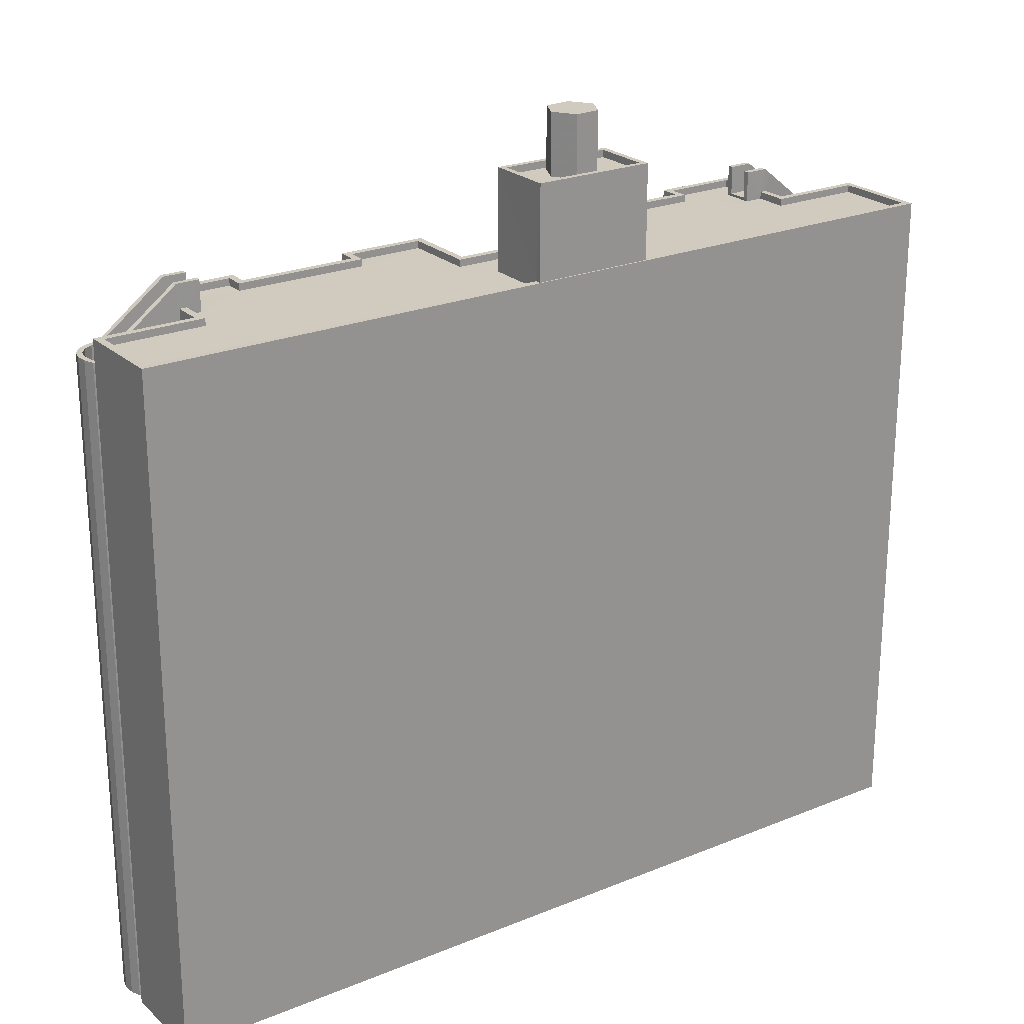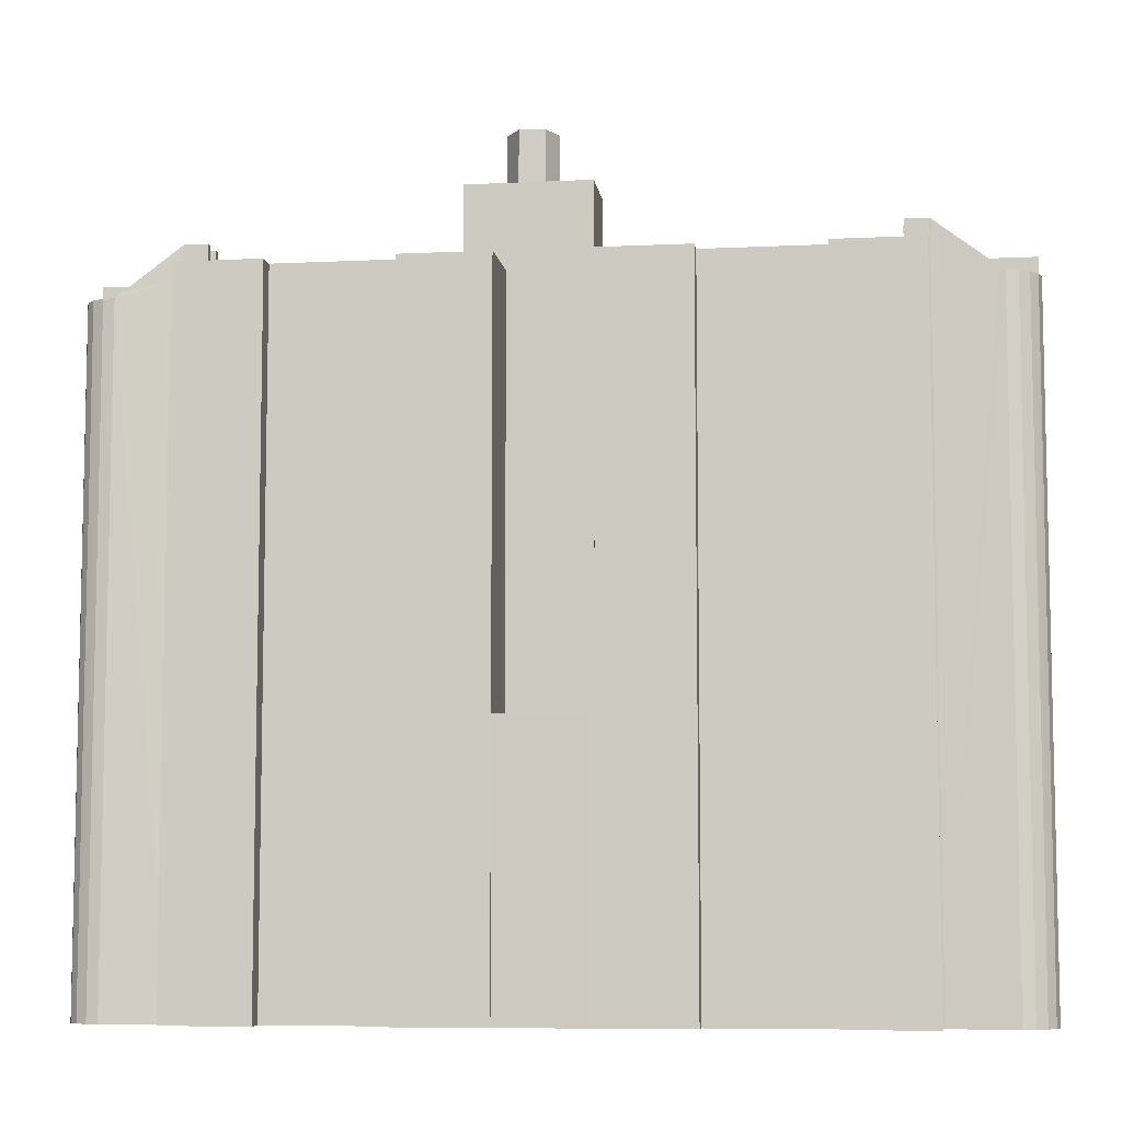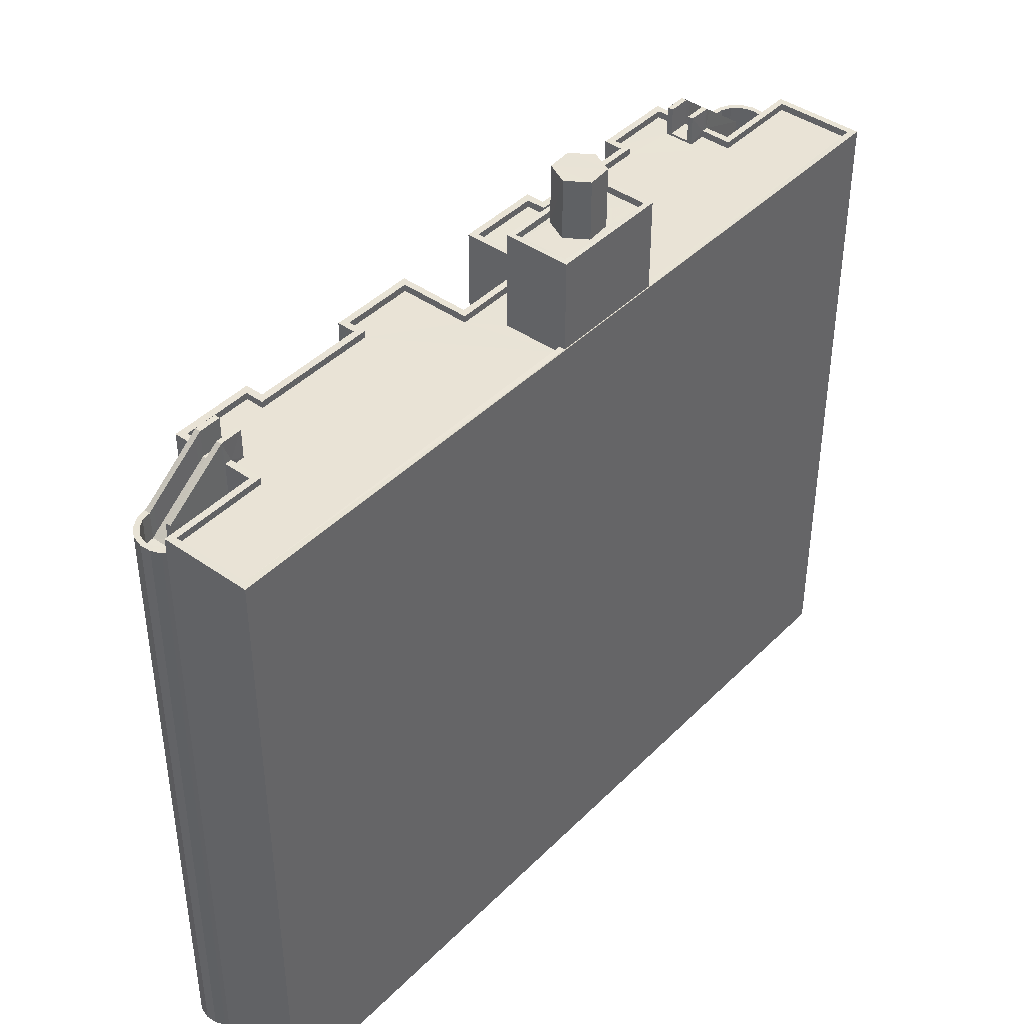
<metadata>
{"format":"obj","ext":"obj","renderer":"f3d","projection":"perspective","resolution":1024,"background":"white","views":[{"elev":23.4,"azim":140.7,"up":"+Z"},{"elev":-7.6,"azim":3.2,"up":"+Z"},{"elev":42.2,"azim":125.6,"up":"+Z"}]}
</metadata>
<code>
v -8.903e+04 -9.955e+04 7.937
v -8.903e+04 -9.955e+04 7.937
v -8.903e+04 -9.955e+04 7.937
v -8.903e+04 -9.955e+04 7.937
v -8.903e+04 -9.955e+04 7.937
v -8.903e+04 -9.955e+04 7.937
v -8.903e+04 -9.955e+04 7.937
v -8.903e+04 -9.955e+04 7.937
v -8.903e+04 -9.955e+04 7.937
v -8.901e+04 -9.955e+04 7.936
v -8.9e+04 -9.955e+04 7.936
v -8.901e+04 -9.955e+04 7.936
v -8.903e+04 -9.955e+04 7.937
v -8.903e+04 -9.955e+04 7.937
v -8.902e+04 -9.955e+04 7.937
v -8.901e+04 -9.955e+04 7.936
v -8.902e+04 -9.955e+04 7.937
v -8.901e+04 -9.955e+04 7.936
v -8.903e+04 -9.955e+04 7.937
v -8.9e+04 -9.955e+04 7.936
v -8.903e+04 -9.955e+04 7.937
v -8.9e+04 -9.955e+04 7.936
v -8.9e+04 -9.955e+04 7.936
v -8.9e+04 -9.955e+04 7.936
v -8.9e+04 -9.955e+04 7.936
v -8.903e+04 -9.955e+04 7.937
v -8.903e+04 -9.955e+04 7.937
v -8.902e+04 -9.955e+04 7.937
v -8.902e+04 -9.955e+04 7.937
v -8.902e+04 -9.955e+04 7.937
v -8.9e+04 -9.955e+04 7.936
v -8.9e+04 -9.955e+04 7.936
v -8.9e+04 -9.955e+04 7.936
v -8.9e+04 -9.955e+04 7.936
v -8.9e+04 -9.955e+04 7.936
v -8.903e+04 -9.955e+04 7.937
v -8.9e+04 -9.955e+04 7.936
v -8.9e+04 -9.955e+04 7.936
v -8.902e+04 -9.955e+04 7.937
v -8.9e+04 -9.955e+04 7.936
v -8.903e+04 -9.955e+04 30.3
v -8.903e+04 -9.955e+04 31.74
v -8.903e+04 -9.955e+04 30.3
v -8.903e+04 -9.955e+04 31.3
v -8.903e+04 -9.955e+04 32.9
v -8.903e+04 -9.955e+04 32.74
v -8.903e+04 -9.955e+04 32.9
v -8.903e+04 -9.955e+04 32.9
v -8.9e+04 -9.955e+04 31.9
v -8.901e+04 -9.955e+04 31.9
v -8.9e+04 -9.955e+04 31.9
v -8.901e+04 -9.955e+04 31.9
v -8.903e+04 -9.955e+04 30.14
v -8.903e+04 -9.955e+04 30.14
v -8.903e+04 -9.955e+04 30.14
v -8.903e+04 -9.955e+04 30.14
v -8.903e+04 -9.955e+04 30.14
v -8.903e+04 -9.955e+04 30.14
v -8.903e+04 -9.955e+04 30.14
v -8.903e+04 -9.955e+04 30.14
v -8.903e+04 -9.955e+04 30.14
v -8.903e+04 -9.955e+04 30.14
v -8.903e+04 -9.955e+04 30.14
v -8.903e+04 -9.955e+04 30.14
v -8.903e+04 -9.955e+04 30.14
v -8.903e+04 -9.955e+04 32.9
v -8.903e+04 -9.955e+04 32.9
v -8.903e+04 -9.955e+04 32.9
v -8.903e+04 -9.955e+04 32.9
v -8.903e+04 -9.955e+04 31.3
v -8.903e+04 -9.955e+04 32.74
v -8.903e+04 -9.955e+04 32.74
v -8.9e+04 -9.955e+04 31.14
v -8.9e+04 -9.955e+04 31.14
v -8.9e+04 -9.955e+04 31.14
v -8.9e+04 -9.955e+04 31.14
v -8.9e+04 -9.955e+04 31.14
v -8.9e+04 -9.955e+04 31.14
v -8.9e+04 -9.955e+04 31.14
v -8.9e+04 -9.955e+04 31.14
v -8.9e+04 -9.955e+04 31.14
v -8.9e+04 -9.955e+04 31.14
v -8.9e+04 -9.955e+04 31.14
v -8.9e+04 -9.955e+04 31.14
v -8.9e+04 -9.955e+04 31.14
v -8.9e+04 -9.955e+04 31.14
v -8.9e+04 -9.955e+04 31.14
v -8.9e+04 -9.955e+04 31.14
v -8.9e+04 -9.955e+04 31.14
v -8.9e+04 -9.955e+04 31.14
v -8.9e+04 -9.955e+04 31.14
v -8.9e+04 -9.955e+04 31.74
v -8.903e+04 -9.955e+04 31.14
v -8.903e+04 -9.955e+04 31.3
v -8.903e+04 -9.955e+04 31.14
v -8.903e+04 -9.955e+04 32.9
v -8.903e+04 -9.955e+04 32.9
v -8.903e+04 -9.955e+04 30.14
v -8.902e+04 -9.955e+04 35.14
v -8.902e+04 -9.955e+04 35.14
v -8.902e+04 -9.955e+04 35.14
v -8.902e+04 -9.955e+04 35.14
v -8.902e+04 -9.955e+04 35.14
v -8.902e+04 -9.955e+04 35.14
v -8.902e+04 -9.955e+04 35.14
v -8.902e+04 -9.955e+04 35.14
v -8.902e+04 -9.955e+04 35.14
v -8.902e+04 -9.955e+04 35.14
v -8.9e+04 -9.955e+04 31.3
v -8.9e+04 -9.955e+04 31.3
v -8.902e+04 -9.955e+04 35.14
v -8.902e+04 -9.955e+04 35.14
v -8.9e+04 -9.955e+04 31.14
v -8.9e+04 -9.955e+04 31.3
v -8.9e+04 -9.955e+04 31.14
v -8.9e+04 -9.955e+04 32.74
v -8.902e+04 -9.955e+04 17.46
v -8.902e+04 -9.955e+04 17.46
v -8.902e+04 -9.955e+04 17.46
v -8.902e+04 -9.955e+04 17.46
v -8.9e+04 -9.955e+04 30.3
v -8.9e+04 -9.955e+04 30.3
v -8.9e+04 -9.955e+04 30.14
v -8.903e+04 -9.955e+04 31.9
v -8.903e+04 -9.955e+04 31.9
v -8.903e+04 -9.955e+04 31.74
v -8.9e+04 -9.955e+04 32.9
v -8.901e+04 -9.955e+04 32.9
v -8.901e+04 -9.955e+04 32.9
v -8.9e+04 -9.955e+04 32.9
v -8.9e+04 -9.955e+04 31.74
v -8.902e+04 -9.955e+04 35.39
v -8.902e+04 -9.955e+04 35.39
v -8.902e+04 -9.955e+04 35.39
v -8.902e+04 -9.955e+04 35.39
v -8.9e+04 -9.955e+04 32.74
v -8.9e+04 -9.955e+04 32.9
v -8.9e+04 -9.955e+04 32.74
v -8.9e+04 -9.955e+04 32.9
v -8.9e+04 -9.955e+04 30.14
v -8.9e+04 -9.955e+04 30.14
v -8.901e+04 -9.955e+04 32.9
v -8.901e+04 -9.955e+04 32.9
v -8.9e+04 -9.955e+04 32.06
v -8.9e+04 -9.955e+04 32.06
v -8.9e+04 -9.955e+04 32.06
v -8.903e+04 -9.955e+04 32.06
v -8.903e+04 -9.955e+04 32.06
v -8.903e+04 -9.955e+04 32.06
v -8.903e+04 -9.955e+04 32.06
v -8.903e+04 -9.955e+04 32.06
v -8.903e+04 -9.955e+04 32.06
v -8.903e+04 -9.955e+04 32.06
v -8.903e+04 -9.955e+04 32.06
v -8.9e+04 -9.955e+04 32.06
v -8.9e+04 -9.955e+04 32.06
v -8.9e+04 -9.955e+04 32.06
v -8.9e+04 -9.955e+04 32.06
v -8.9e+04 -9.955e+04 32.06
v -8.902e+04 -9.955e+04 32.06
v -8.902e+04 -9.955e+04 32.06
v -8.903e+04 -9.955e+04 32.06
v -8.902e+04 -9.955e+04 32.06
v -8.902e+04 -9.955e+04 32.06
v -8.902e+04 -9.955e+04 37.29
v -8.902e+04 -9.955e+04 37.29
v -8.902e+04 -9.955e+04 37.29
v -8.902e+04 -9.955e+04 37.29
v -8.902e+04 -9.955e+04 37.29
v -8.902e+04 -9.955e+04 37.29
v -8.9e+04 -9.955e+04 31.81
v -8.9e+04 -9.955e+04 31.81
v -8.9e+04 -9.955e+04 31.81
v -8.901e+04 -9.955e+04 31.81
v -8.901e+04 -9.955e+04 31.81
v -8.901e+04 -9.955e+04 31.81
v -8.901e+04 -9.955e+04 31.81
v -8.903e+04 -9.955e+04 31.81
v -8.903e+04 -9.955e+04 31.81
v -8.903e+04 -9.955e+04 31.81
v -8.902e+04 -9.955e+04 31.81
v -8.9e+04 -9.955e+04 31.81
v -8.901e+04 -9.955e+04 31.81
v -8.902e+04 -9.955e+04 31.81
v -8.901e+04 -9.955e+04 31.81
v -8.901e+04 -9.955e+04 31.81
v -8.901e+04 -9.955e+04 31.81
v -8.901e+04 -9.955e+04 31.81
v -8.902e+04 -9.955e+04 31.81
v -8.901e+04 -9.955e+04 31.81
v -8.903e+04 -9.955e+04 31.81
v -8.903e+04 -9.955e+04 31.81
v -8.903e+04 -9.955e+04 31.81
v -8.903e+04 -9.955e+04 31.81
v -8.903e+04 -9.955e+04 31.81
v -8.903e+04 -9.955e+04 31.81
v -8.902e+04 -9.955e+04 31.81
v -8.902e+04 -9.955e+04 31.81
v -8.903e+04 -9.955e+04 31.81
v -8.902e+04 -9.955e+04 31.81
v -8.902e+04 -9.955e+04 31.81
v -8.902e+04 -9.955e+04 31.81
v -8.903e+04 -9.955e+04 31.81
v -8.903e+04 -9.955e+04 31.81
v -8.903e+04 -9.955e+04 31.81
v -8.903e+04 -9.955e+04 31.14
v -8.903e+04 -9.955e+04 31.14
v -8.903e+04 -9.955e+04 32.9
v -8.903e+04 -9.955e+04 31.14
v -8.903e+04 -9.955e+04 31.14
v -8.903e+04 -9.955e+04 31.14
v -8.903e+04 -9.955e+04 31.14
v -8.903e+04 -9.955e+04 31.14
v -8.903e+04 -9.955e+04 31.14
v -8.903e+04 -9.955e+04 31.14
v -8.903e+04 -9.955e+04 31.14
v -8.903e+04 -9.955e+04 31.14
v -8.903e+04 -9.955e+04 31.14
v -8.903e+04 -9.955e+04 31.14
v -8.903e+04 -9.955e+04 31.14
v -8.903e+04 -9.955e+04 31.14
v -8.903e+04 -9.955e+04 31.14
v -8.903e+04 -9.955e+04 31.14
v -8.903e+04 -9.955e+04 31.14
v -8.903e+04 -9.955e+04 31.14
v -8.9e+04 -9.955e+04 32.06
v -8.9e+04 -9.955e+04 32.06
v -8.901e+04 -9.955e+04 32.06
v -8.901e+04 -9.955e+04 32.06
v -8.901e+04 -9.955e+04 32.06
v -8.901e+04 -9.955e+04 32.06
v -8.902e+04 -9.955e+04 32.06
v -8.902e+04 -9.955e+04 32.06
v -8.901e+04 -9.955e+04 32.06
v -8.903e+04 -9.955e+04 32.06
v -8.903e+04 -9.955e+04 32.06
v -8.903e+04 -9.955e+04 32.06
v -8.903e+04 -9.955e+04 32.06
v -8.901e+04 -9.955e+04 32.06
v -8.901e+04 -9.955e+04 32.06
v -8.901e+04 -9.955e+04 32.06
v -8.901e+04 -9.955e+04 32.06
v -8.901e+04 -9.955e+04 32.06
v -8.901e+04 -9.955e+04 32.06
v -8.902e+04 -9.955e+04 32.06
v -8.901e+04 -9.955e+04 32.06
v -8.903e+04 -9.955e+04 32.06
v -8.902e+04 -9.955e+04 32.06
v -8.902e+04 -9.955e+04 32.06
v -8.902e+04 -9.955e+04 32.06
v -8.902e+04 -9.955e+04 32.06
v -8.902e+04 -9.955e+04 32.06
v -8.903e+04 -9.955e+04 32.06
v -8.903e+04 -9.955e+04 32.06
v -8.903e+04 -9.955e+04 32.06
v -8.902e+04 -9.955e+04 32.06
v -8.902e+04 -9.955e+04 32.06
v -8.903e+04 -9.955e+04 31.9
v -8.903e+04 -9.955e+04 31.9
v -8.903e+04 -9.955e+04 31.9
v -8.903e+04 -9.955e+04 31.9
v -8.902e+04 -9.955e+04 35.39
v -8.902e+04 -9.955e+04 35.39
v -8.902e+04 -9.955e+04 35.39
v -8.902e+04 -9.955e+04 35.39
v -8.9e+04 -9.955e+04 30.14
v -8.9e+04 -9.955e+04 30.14
v -8.9e+04 -9.955e+04 30.14
v -8.9e+04 -9.955e+04 30.14
v -8.9e+04 -9.955e+04 30.14
v -8.9e+04 -9.955e+04 30.14
v -8.9e+04 -9.955e+04 30.14
v -8.9e+04 -9.955e+04 30.14
v -8.9e+04 -9.955e+04 30.14
v -8.9e+04 -9.955e+04 30.14
v -8.9e+04 -9.955e+04 30.14
v -8.9e+04 -9.955e+04 30.14
f 1 2 3
f 2 4 3
f 5 1 3
f 3 4 6
f 7 8 9
f 10 11 12
f 13 9 8
f 13 5 14
f 15 16 17
f 16 15 18
f 19 20 18
f 3 6 21
f 18 20 10
f 22 23 24
f 22 25 23
f 19 14 26
f 27 7 9
f 28 29 30
f 22 24 31
f 32 33 25
f 20 34 22
f 32 35 33
f 36 3 21
f 37 22 31
f 11 10 37
f 32 38 35
f 39 28 30
f 19 39 9
f 15 28 18
f 32 40 38
f 14 5 3
f 22 32 25
f 19 9 13
f 13 14 19
f 19 18 39
f 10 20 37
f 37 20 22
f 39 18 28
f 41 42 43
f 44 45 46
f 47 48 46
f 45 47 46
f 49 50 51
f 49 52 50
f 53 54 55
f 56 57 58
f 59 56 58
f 53 59 60
f 53 61 54
f 53 60 61
f 62 59 58
f 59 63 60
f 62 64 59
f 59 65 63
f 64 65 59
f 66 67 68
f 69 66 68
f 70 71 72
f 73 74 75
f 75 76 73
f 77 78 74
f 77 79 78
f 80 81 79
f 82 83 84
f 85 83 82
f 86 85 82
f 87 88 81
f 89 84 90
f 82 84 89
f 87 90 88
f 89 90 87
f 80 87 81
f 91 80 79
f 91 79 77
f 73 77 74
f 51 92 49
f 93 44 94
f 93 95 44
f 96 47 45
f 96 97 47
f 43 53 55
f 98 43 55
f 99 100 101
f 102 103 104
f 105 100 99
f 106 107 103
f 108 107 106
f 103 107 104
f 108 105 107
f 108 100 105
f 109 83 85
f 110 109 85
f 46 94 44
f 101 111 99
f 112 111 102
f 104 112 102
f 111 101 102
f 113 114 115
f 113 116 114
f 117 118 119
f 120 117 119
f 121 122 123
f 124 125 126
f 127 128 129
f 130 127 129
f 121 131 122
f 132 133 134
f 135 132 134
f 41 43 98
f 109 110 136
f 116 137 138
f 116 139 137
f 121 123 140
f 141 121 140
f 142 137 139
f 142 143 137
f 144 145 146
f 147 148 149
f 149 148 150
f 149 151 152
f 153 152 154
f 155 156 157
f 144 155 158
f 159 145 144
f 160 156 153
f 161 157 160
f 162 149 150
f 163 164 154
f 159 144 158
f 158 155 157
f 160 153 164
f 154 152 151
f 149 162 151
f 164 153 154
f 157 156 160
f 165 166 167
f 166 168 167
f 167 168 169
f 168 170 169
f 171 172 173
f 174 175 176
f 174 177 175
f 178 179 180
f 178 180 181
f 182 173 183
f 172 184 173
f 183 185 174
f 186 187 188
f 189 190 184
f 174 185 177
f 185 173 186
f 191 192 193
f 194 195 192
f 194 196 195
f 189 197 198
f 199 197 181
f 200 201 202
f 193 203 191
f 200 198 201
f 191 203 199
f 204 180 205
f 186 190 187
f 189 198 190
f 201 197 199
f 191 194 192
f 191 199 204
f 199 181 180
f 183 173 185
f 173 184 186
f 186 184 190
f 198 197 201
f 204 199 180
f 125 42 126
f 70 72 206
f 207 70 206
f 69 72 71
f 71 208 69
f 68 72 69
f 131 92 122
f 138 114 116
f 92 131 49
f 95 209 210
f 209 211 210
f 212 213 211
f 209 95 93
f 214 215 216
f 217 213 212
f 218 209 93
f 219 214 216
f 220 217 221
f 222 223 219
f 222 220 223
f 224 211 209
f 224 212 211
f 217 212 221
f 220 221 225
f 219 223 214
f 220 225 223
f 136 127 130
f 109 136 130
f 226 227 228
f 229 230 226
f 231 232 233
f 227 234 228
f 235 236 237
f 238 235 237
f 239 240 241
f 242 243 244
f 245 244 246
f 231 233 246
f 229 240 239
f 229 226 228
f 239 241 242
f 229 239 230
f 247 248 249
f 244 243 246
f 242 241 243
f 250 251 252
f 253 237 236
f 253 254 237
f 255 247 254
f 256 232 257
f 256 257 252
f 255 254 253
f 248 250 249
f 250 252 257
f 233 232 256
f 233 245 246
f 248 247 255
f 248 251 250
f 126 42 41
f 125 258 259
f 259 260 125
f 124 261 258
f 124 258 125
f 134 262 263
f 264 133 132
f 264 263 262
f 134 263 135
f 265 264 132
f 263 264 265
f 266 267 268
f 267 269 270
f 140 271 141
f 270 269 272
f 141 271 273
f 274 272 269
f 141 273 275
f 141 275 269
f 266 269 267
f 276 274 269
f 275 277 269
f 277 276 269
f 169 106 167
f 169 108 106
f 124 46 48
f 126 46 124
f 94 41 93
f 126 94 46
f 93 41 98
f 126 41 94
f 102 166 165
f 103 102 165
f 226 230 12
f 11 226 12
f 95 210 1
f 5 95 1
f 80 276 277
f 80 91 276
f 194 45 196
f 13 196 95
f 95 5 13
f 95 196 44
f 196 45 44
f 73 272 274
f 77 73 274
f 263 111 112
f 263 265 111
f 211 213 4
f 2 211 4
f 212 61 60
f 212 224 61
f 113 141 269
f 113 115 141
f 207 53 43
f 71 42 125
f 43 42 70
f 71 125 208
f 207 43 70
f 70 42 71
f 12 239 10
f 12 230 239
f 29 251 30
f 29 252 251
f 218 98 55
f 218 93 98
f 68 148 72
f 72 147 206
f 56 59 206
f 147 56 206
f 72 148 147
f 184 172 157
f 161 184 157
f 106 103 165
f 167 106 165
f 174 176 234
f 129 174 234
f 227 37 31
f 129 234 130
f 227 31 130
f 234 227 130
f 158 171 173
f 159 158 173
f 157 172 171
f 158 157 171
f 209 55 54
f 209 218 55
f 228 175 177
f 229 228 177
f 100 108 169
f 170 100 169
f 168 100 170
f 168 101 100
f 87 275 273
f 89 87 273
f 254 203 193
f 237 254 193
f 262 160 164
f 264 262 164
f 141 115 121
f 115 114 121
f 121 114 131
f 114 138 131
f 15 17 118
f 119 118 233
f 233 118 245
f 118 17 245
f 156 19 153
f 156 20 19
f 36 219 3
f 36 222 219
f 270 272 73
f 76 270 73
f 146 268 267
f 144 146 267
f 135 107 105
f 132 135 105
f 182 159 173
f 182 145 159
f 116 113 266
f 116 266 139
f 113 269 266
f 250 200 202
f 250 257 200
f 241 186 188
f 243 241 188
f 219 216 14
f 3 219 14
f 151 179 178
f 154 151 178
f 148 68 150
f 68 67 150
f 150 204 205
f 150 67 204
f 26 153 19
f 26 152 153
f 240 185 186
f 241 240 186
f 204 67 259
f 204 258 191
f 258 96 191
f 258 97 96
f 67 66 259
f 204 259 258
f 24 83 31
f 109 130 31
f 83 109 31
f 18 244 16
f 18 242 244
f 238 193 192
f 238 237 193
f 239 242 18
f 10 239 18
f 136 110 92
f 92 110 122
f 85 123 122
f 110 85 122
f 223 65 64
f 223 225 65
f 197 134 133
f 197 189 134
f 150 180 162
f 150 205 180
f 240 177 185
f 240 229 177
f 248 255 9
f 39 248 9
f 251 248 39
f 30 251 39
f 128 50 129
f 129 50 174
f 142 183 52
f 143 142 52
f 50 183 174
f 52 183 50
f 49 143 52
f 49 137 143
f 118 117 28
f 15 118 28
f 32 78 40
f 32 74 78
f 8 7 195
f 195 236 235
f 195 7 236
f 29 28 117
f 29 117 252
f 117 256 252
f 117 120 256
f 261 97 258
f 261 47 97
f 176 175 228
f 234 176 228
f 119 256 120
f 119 233 256
f 267 270 76
f 144 267 76
f 75 22 34
f 144 76 155
f 75 34 155
f 76 75 155
f 250 202 201
f 249 250 201
f 84 83 24
f 23 84 24
f 247 199 203
f 254 247 203
f 78 79 38
f 40 78 38
f 88 90 25
f 33 88 25
f 138 49 131
f 138 137 49
f 107 135 104
f 104 263 112
f 104 135 263
f 238 192 195
f 235 238 195
f 136 92 51
f 127 136 51
f 81 88 33
f 35 81 33
f 96 45 194
f 191 96 194
f 128 127 51
f 50 128 51
f 82 273 271
f 82 89 273
f 181 197 163
f 164 163 264
f 264 163 133
f 163 197 133
f 62 215 214
f 62 58 215
f 162 180 179
f 151 162 179
f 14 216 26
f 26 216 152
f 152 215 149
f 215 58 57
f 215 57 149
f 216 215 152
f 249 201 199
f 247 249 199
f 48 47 261
f 124 48 261
f 75 74 32
f 22 75 32
f 183 142 145
f 142 139 145
f 183 145 182
f 146 266 268
f 146 139 266
f 145 139 146
f 255 253 27
f 9 255 27
f 13 8 195
f 196 13 195
f 25 84 23
f 25 90 84
f 217 220 21
f 6 217 21
f 223 64 62
f 214 223 62
f 1 211 2
f 1 210 211
f 231 190 198
f 232 231 198
f 82 271 140
f 86 82 140
f 80 277 275
f 87 80 275
f 111 265 99
f 99 132 105
f 99 265 132
f 140 85 86
f 140 123 85
f 227 226 11
f 37 227 11
f 212 60 63
f 221 212 63
f 38 81 35
f 38 79 81
f 253 236 7
f 27 253 7
f 21 222 36
f 21 220 222
f 4 217 6
f 4 213 217
f 257 198 200
f 257 232 198
f 259 69 260
f 259 66 69
f 246 187 190
f 231 246 190
f 225 63 65
f 225 221 63
f 163 154 178
f 181 163 178
f 246 188 187
f 246 243 188
f 102 101 168
f 166 102 168
f 91 274 276
f 91 77 274
f 206 59 53
f 207 206 53
f 209 54 61
f 224 209 61
f 56 149 57
f 56 147 149
f 156 155 34
f 20 156 34
f 189 161 134
f 134 161 262
f 189 184 161
f 262 161 160
f 69 208 125
f 260 69 125
f 16 245 17
f 16 244 245

</code>
